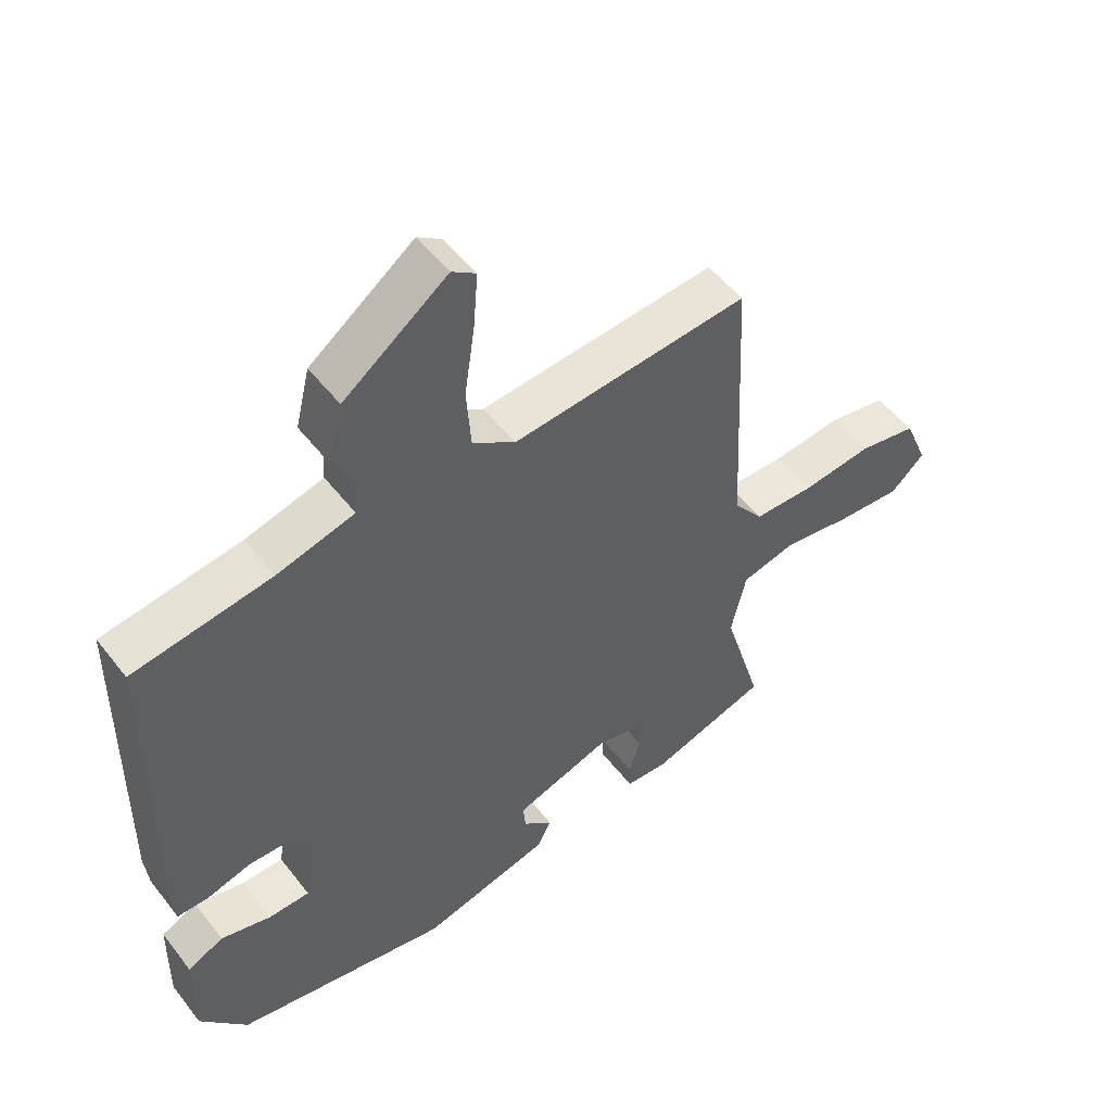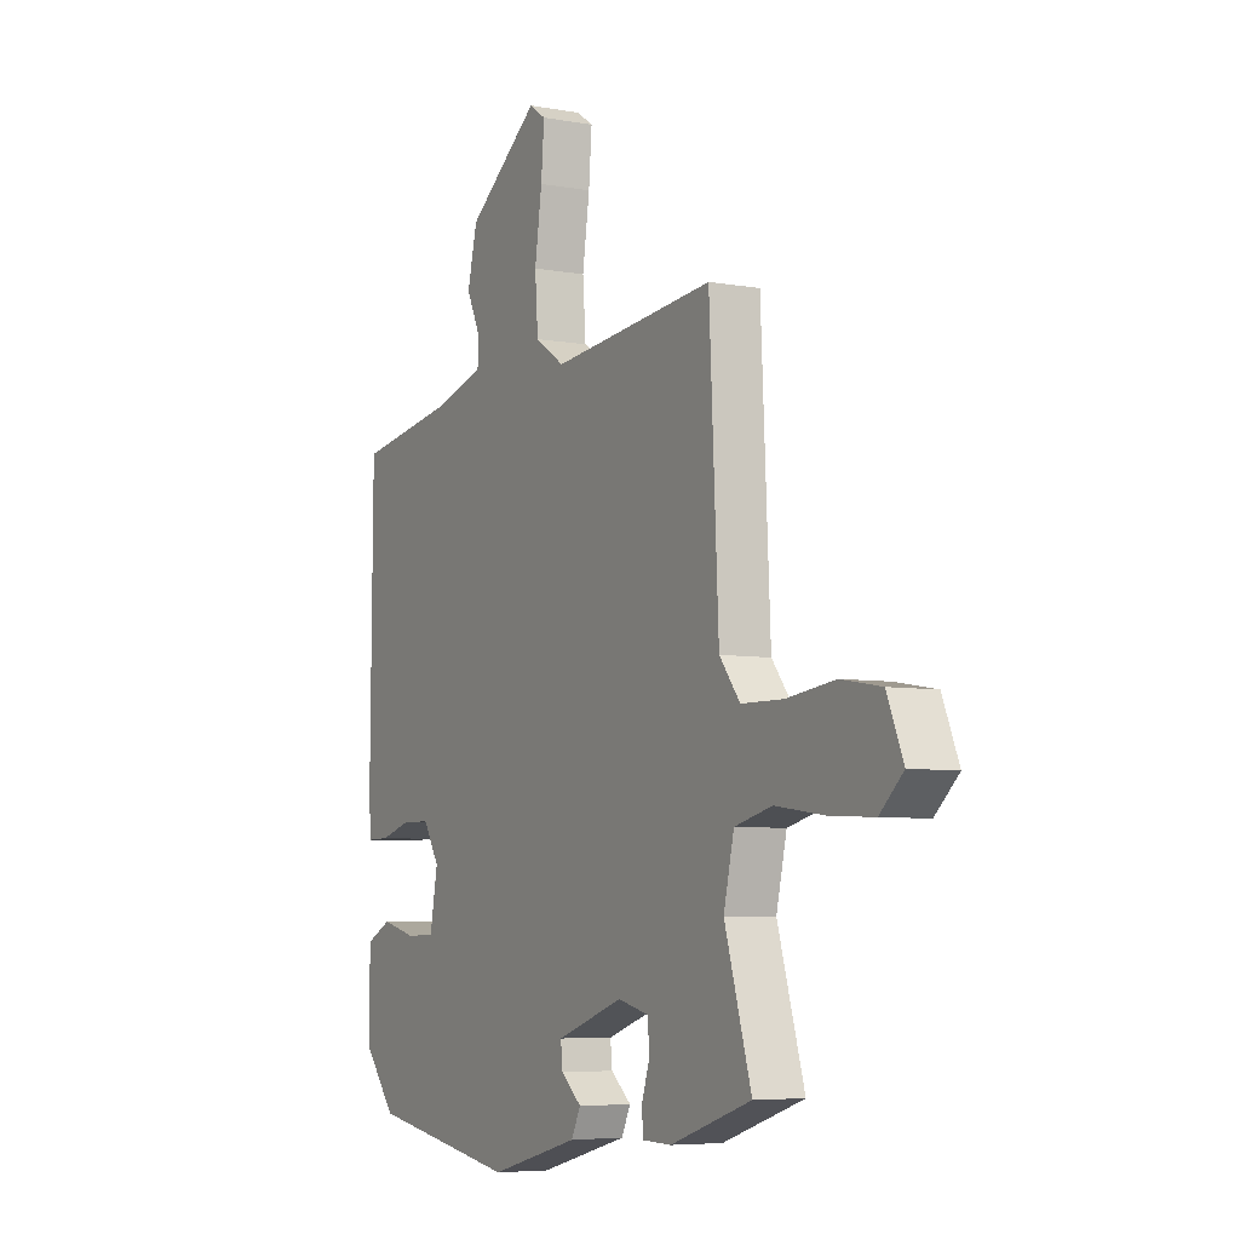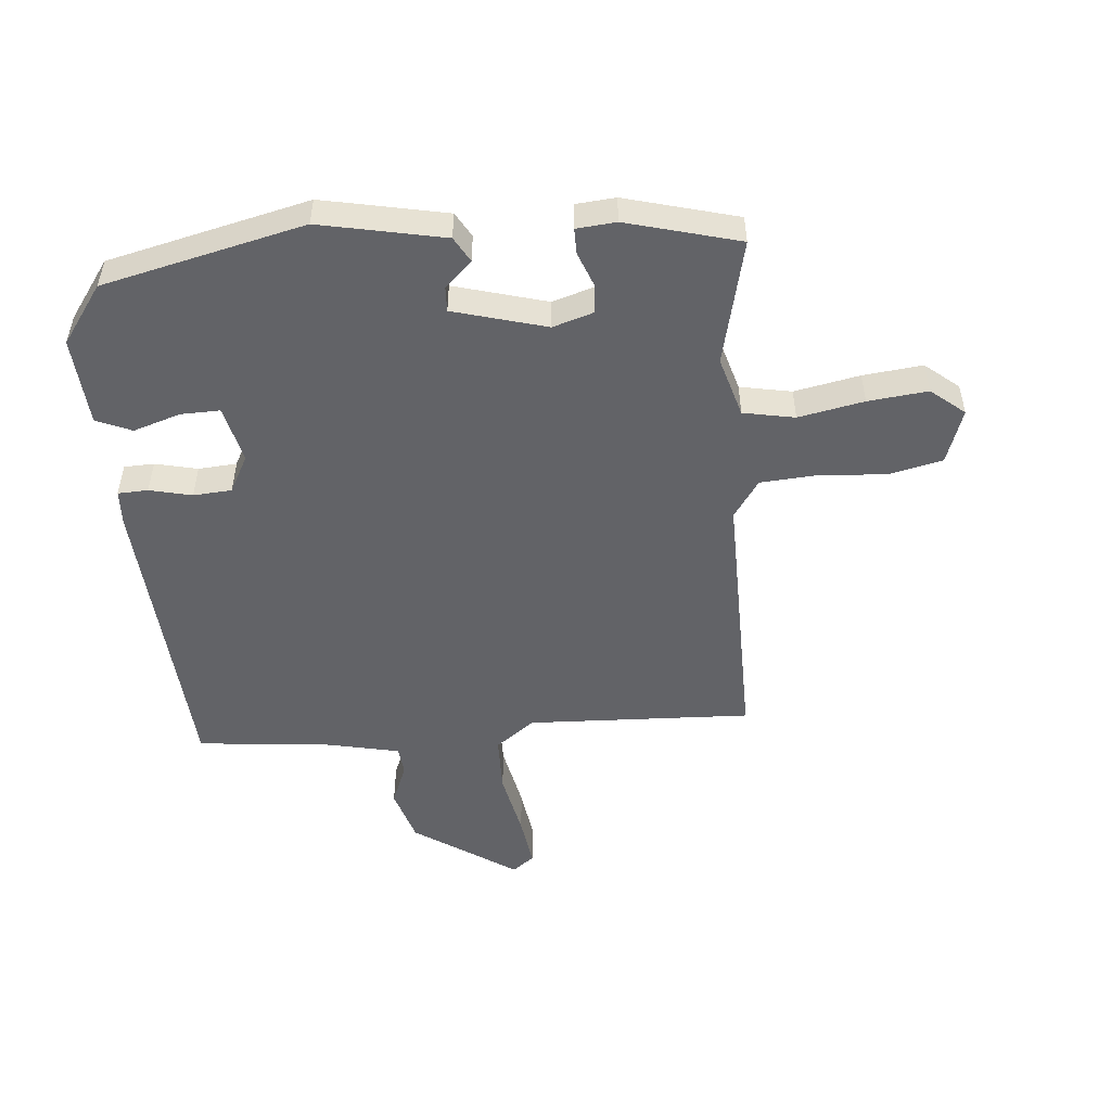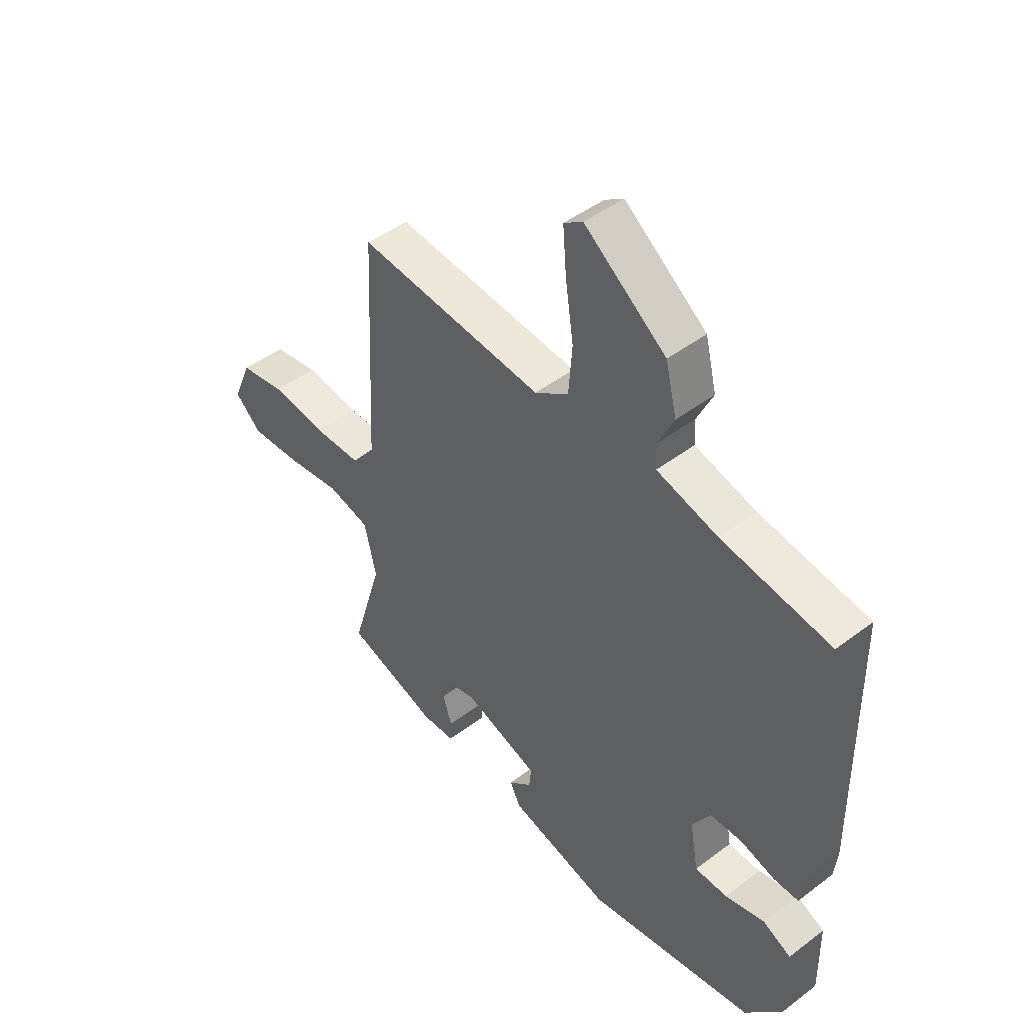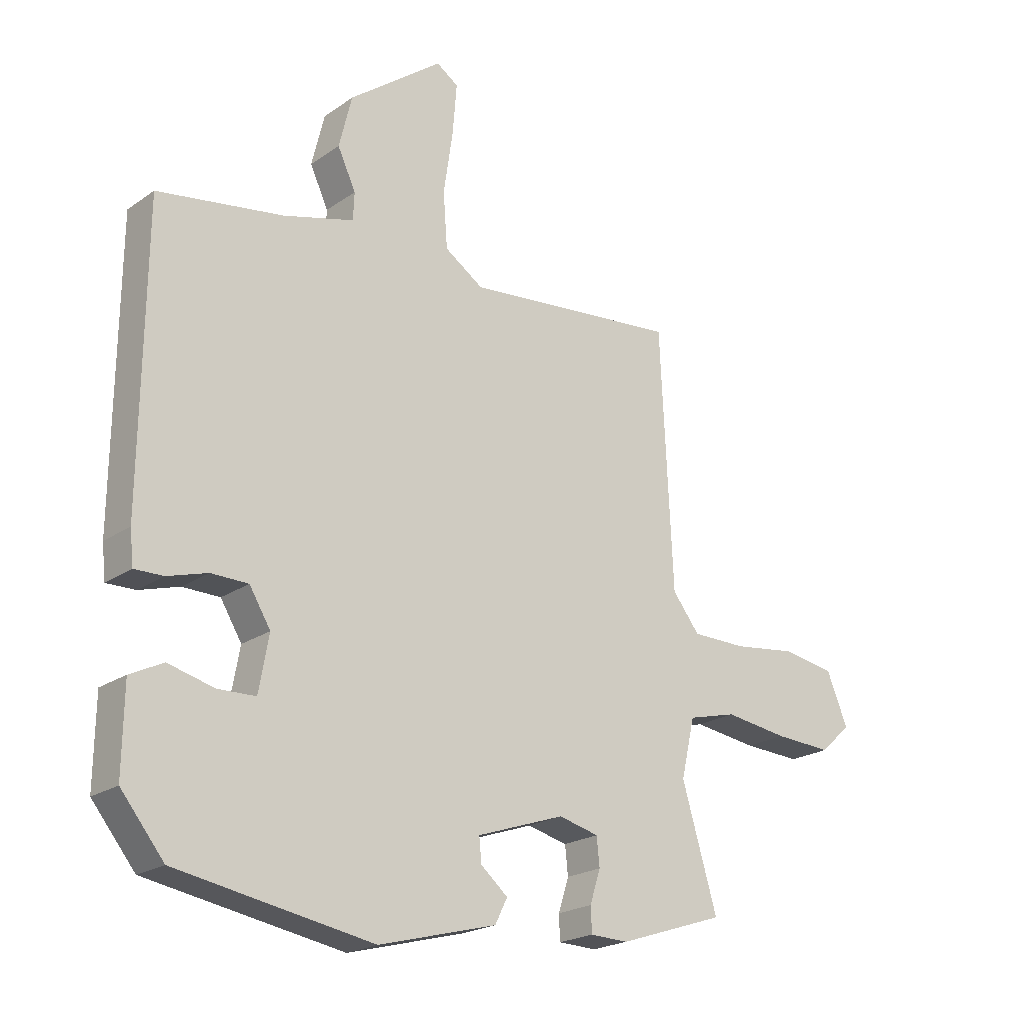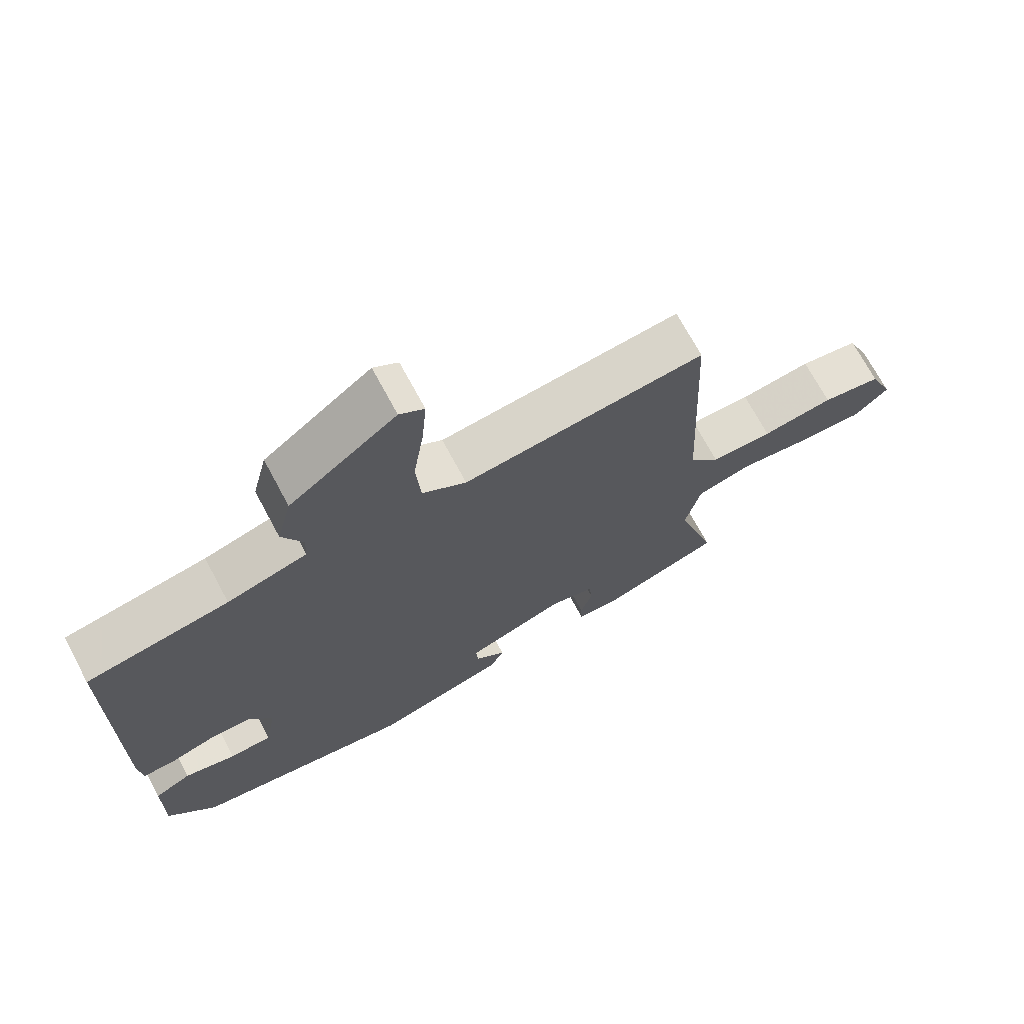
<metadata>
{"format":"obj","ext":"obj","renderer":"f3d","projection":"perspective","resolution":1024,"background":"white","views":[{"elev":51.4,"azim":143.5,"up":"+Z"},{"elev":-6.0,"azim":-119.0,"up":"+Z"},{"elev":-51.0,"azim":-171.7,"up":"+Y"},{"elev":46.3,"azim":49.1,"up":"+Z"},{"elev":-21.3,"azim":140.6,"up":"+Z"},{"elev":70.8,"azim":151.8,"up":"+Z"}]}
</metadata>
<code>
v 0.496 0.07 0.453
v 0.501 0.07 -0.041
v 0.495 0.07 -0.098
v 0.446 0.07 -0.097
v 0.378 0.07 -0.077
v 0.315 0.07 -0.078
v 0.279 0.07 -0.137
v 0.296 0.07 -0.231
v 0.36 0.07 -0.233
v 0.438 0.07 -0.213
v 0.494 0.07 -0.241
v 0.496 0.07 -0.386
v 0.423 0.07 -0.476
v 0.091 0.07 -0.534
v -0.109 0.07 -0.481
v -0.13 0.07 -0.439
v -0.084 0.07 -0.4
v -0.08 0.07 -0.359
v -0.229 0.07 -0.308
v -0.297 0.07 -0.325
v -0.302 0.07 -0.373
v -0.284 0.07 -0.429
v -0.286 0.07 -0.471
v -0.351 0.07 -0.473
v -0.532 0.07 -0.413
v -0.472 0.07 -0.211
v -0.495 0.07 -0.111
v -0.578 0.07 -0.09
v -0.686 0.07 -0.105
v -0.784 0.07 -0.11
v -0.836 0.07 -0.062
v -0.8 0.07 0.025
v -0.711 0.07 0.04
v -0.603 0.07 0.026
v -0.51 0.07 0.027
v -0.464 0.07 0.086
v -0.443 0.07 0.523
v -0.078 0.07 0.487
v -0.012 0.07 0.531
v -0.005 0.07 0.625
v -0.021 0.07 0.733
v -0.028 0.07 0.819
v 0.009 0.07 0.844
v 0.169 0.07 0.723
v 0.191 0.07 0.633
v 0.16 0.07 0.567
v 0.162 0.07 0.52
v 0.282 0.07 0.487
v 0.496 0 0.453
v 0.501 0 -0.041
v 0.495 0 -0.098
v 0.446 0 -0.097
v 0.378 0 -0.077
v 0.315 0 -0.078
v 0.279 0 -0.137
v 0.296 0 -0.231
v 0.36 0 -0.233
v 0.438 0 -0.213
v 0.494 0 -0.241
v 0.496 0 -0.386
v 0.423 0 -0.476
v 0.091 0 -0.534
v -0.109 0 -0.481
v -0.13 0 -0.439
v -0.084 0 -0.4
v -0.08 0 -0.359
v -0.229 0 -0.308
v -0.297 0 -0.325
v -0.302 0 -0.373
v -0.284 0 -0.429
v -0.286 0 -0.471
v -0.351 0 -0.473
v -0.532 0 -0.413
v -0.472 0 -0.211
v -0.495 0 -0.111
v -0.578 0 -0.09
v -0.686 0 -0.105
v -0.784 0 -0.11
v -0.836 0 -0.062
v -0.8 0 0.025
v -0.711 0 0.04
v -0.603 0 0.026
v -0.51 0 0.027
v -0.464 0 0.086
v -0.443 0 0.523
v -0.078 0 0.487
v -0.012 0 0.531
v -0.005 0 0.625
v -0.021 0 0.733
v -0.028 0 0.819
v 0.009 0 0.844
v 0.169 0 0.723
v 0.191 0 0.633
v 0.16 0 0.567
v 0.162 0 0.52
v 0.282 0 0.487
f 44 45 46
f 43 44 46
f 42 43 46
f 41 42 46
f 40 41 46
f 39 40 46 47
f 38 39 47 48
f 36 37 38
f 48 1 2
f 38 48 2
f 36 38 2
f 35 36 2
f 32 33 34
f 31 32 34
f 30 31 34
f 29 30 34
f 28 29 34
f 34 35 2
f 28 34 2
f 27 28 2
f 24 25 26
f 23 24 26
f 22 23 26
f 21 22 26
f 20 21 26 27
f 15 16 17
f 14 15 17
f 13 14 17
f 12 13 17
f 11 12 17
f 10 11 17
f 9 10 17
f 8 9 17 18
f 7 8 18 19
f 2 3 4 5
f 2 5 6
f 27 2 6
f 19 20 27
f 7 19 27
f 6 7 27
f 94 93 92
f 94 92 91
f 94 91 90
f 94 90 89
f 94 89 88
f 95 94 88 87
f 96 95 87 86
f 86 85 84
f 50 49 96
f 50 96 86
f 50 86 84
f 50 84 83
f 82 81 80
f 82 80 79
f 82 79 78
f 82 78 77
f 82 77 76
f 50 83 82
f 50 82 76
f 50 76 75
f 74 73 72
f 74 72 71
f 74 71 70
f 74 70 69
f 75 74 69 68
f 65 64 63
f 65 63 62
f 65 62 61
f 65 61 60
f 65 60 59
f 65 59 58
f 65 58 57
f 66 65 57 56
f 67 66 56 55
f 53 52 51 50
f 54 53 50
f 54 50 75
f 75 68 67
f 75 67 55
f 75 55 54
f 1 49 50 2
f 2 50 51 3
f 3 51 52 4
f 4 52 53 5
f 5 53 54 6
f 6 54 55 7
f 7 55 56 8
f 8 56 57 9
f 9 57 58 10
f 10 58 59 11
f 11 59 60 12
f 12 60 61 13
f 13 61 62 14
f 14 62 63 15
f 15 63 64 16
f 16 64 65 17
f 17 65 66 18
f 18 66 67 19
f 19 67 68 20
f 20 68 69 21
f 21 69 70 22
f 22 70 71 23
f 23 71 72 24
f 24 72 73 25
f 25 73 74 26
f 26 74 75 27
f 27 75 76 28
f 28 76 77 29
f 29 77 78 30
f 30 78 79 31
f 31 79 80 32
f 32 80 81 33
f 33 81 82 34
f 34 82 83 35
f 35 83 84 36
f 36 84 85 37
f 37 85 86 38
f 38 86 87 39
f 39 87 88 40
f 40 88 89 41
f 41 89 90 42
f 42 90 91 43
f 43 91 92 44
f 44 92 93 45
f 45 93 94 46
f 46 94 95 47
f 47 95 96 48
f 48 96 49 1

</code>
